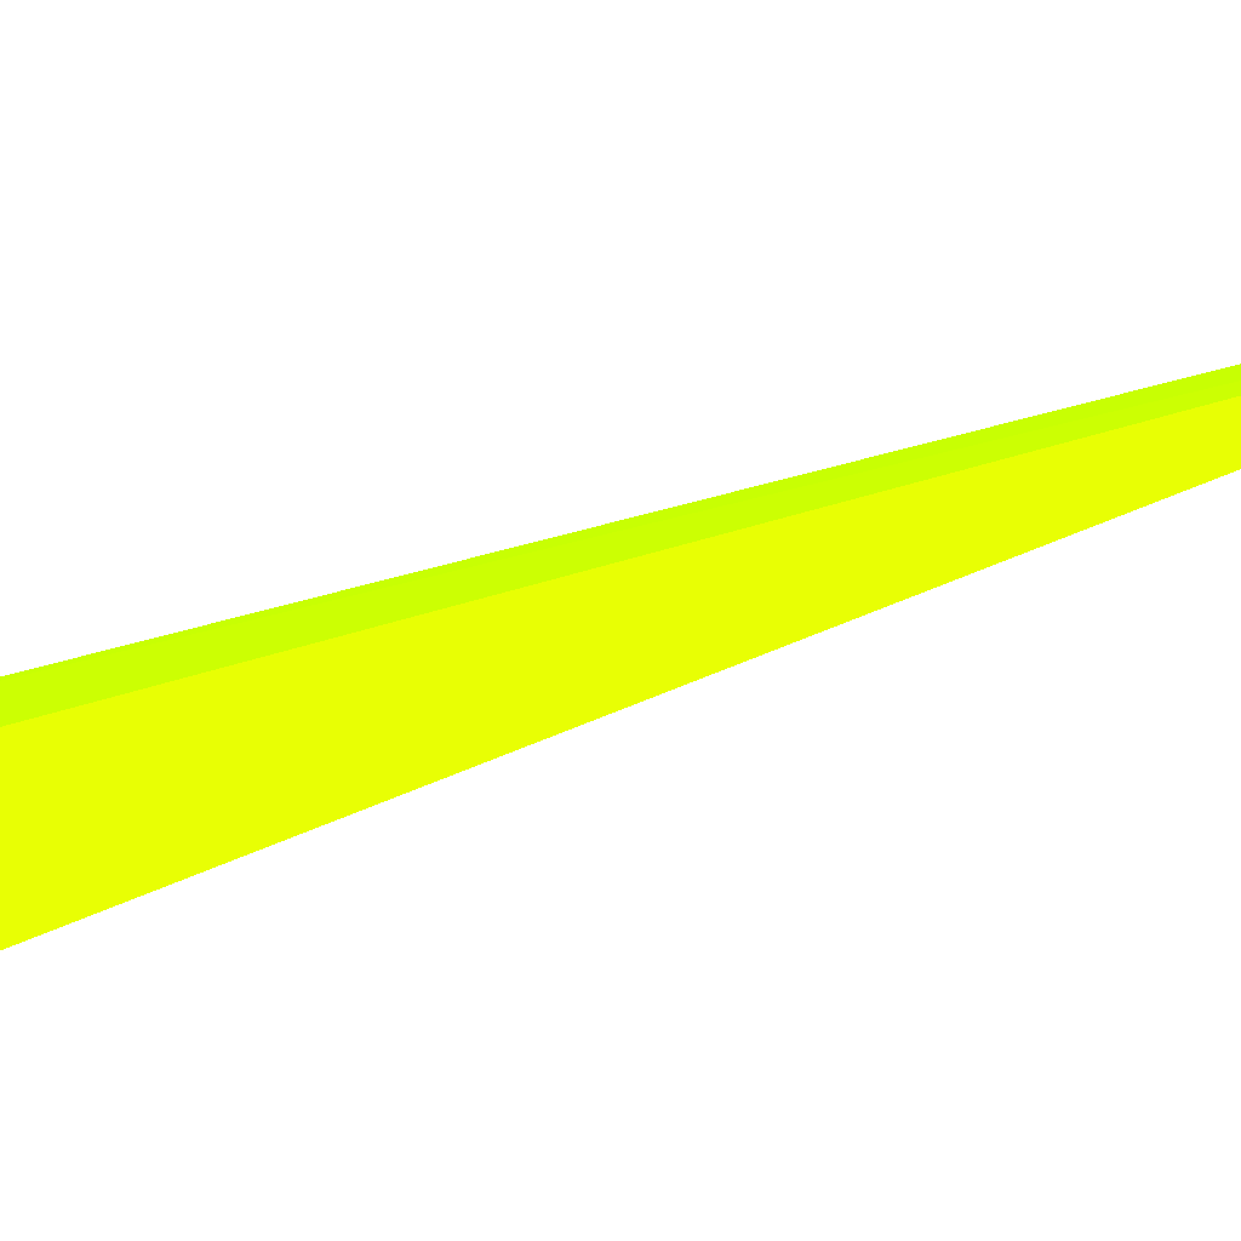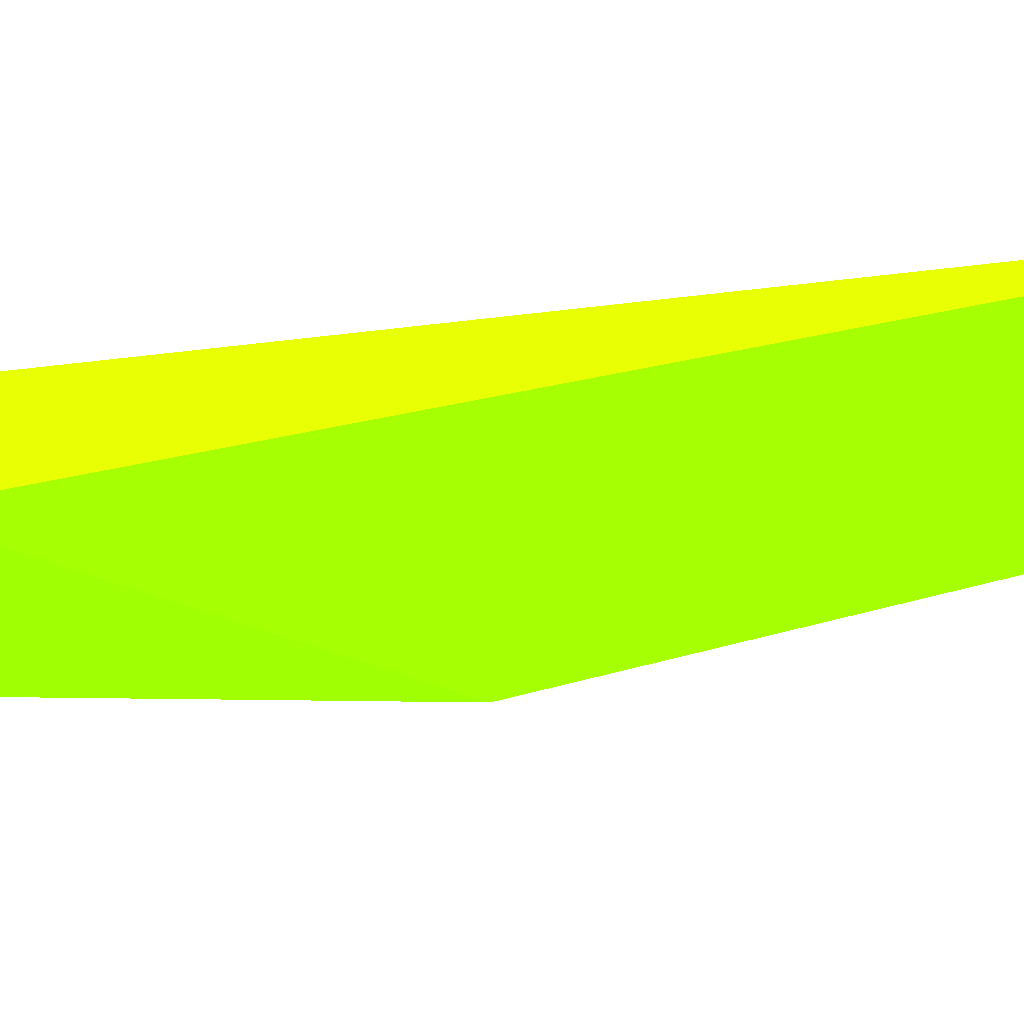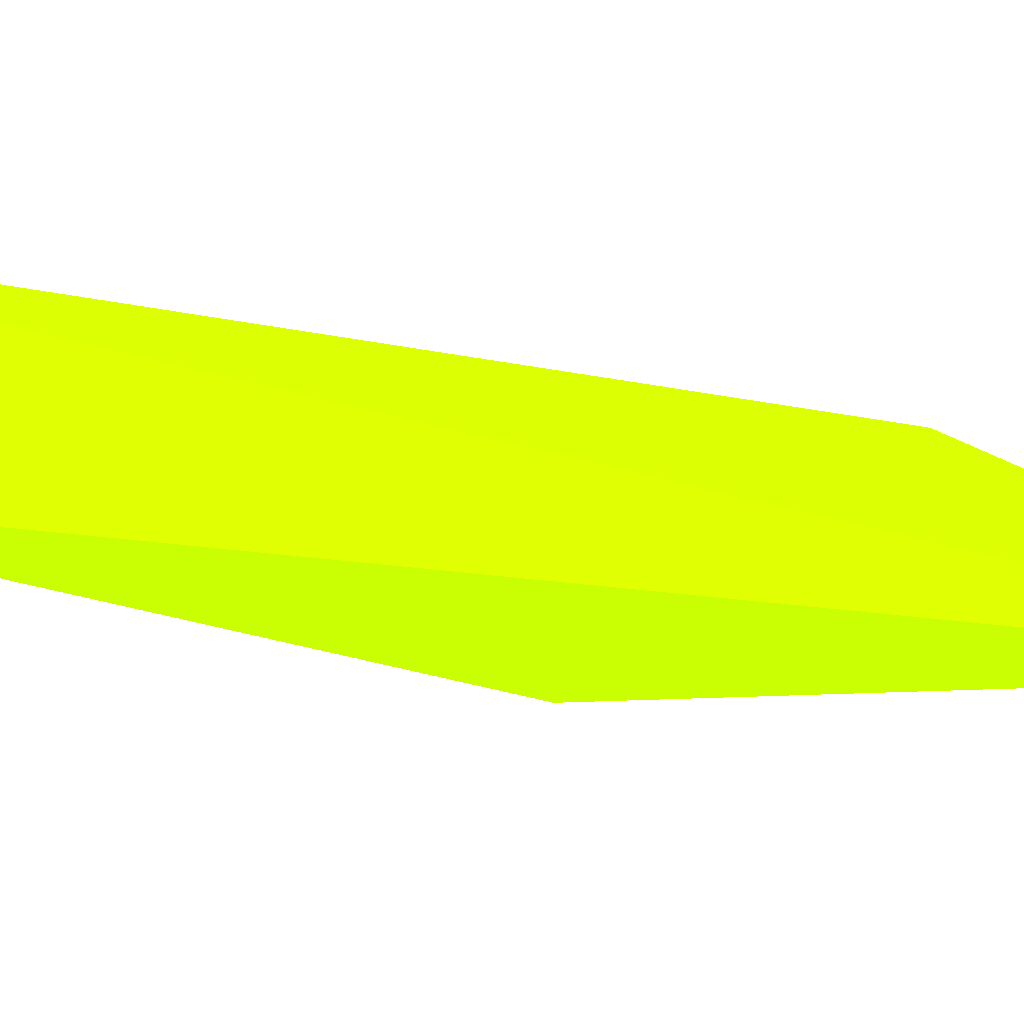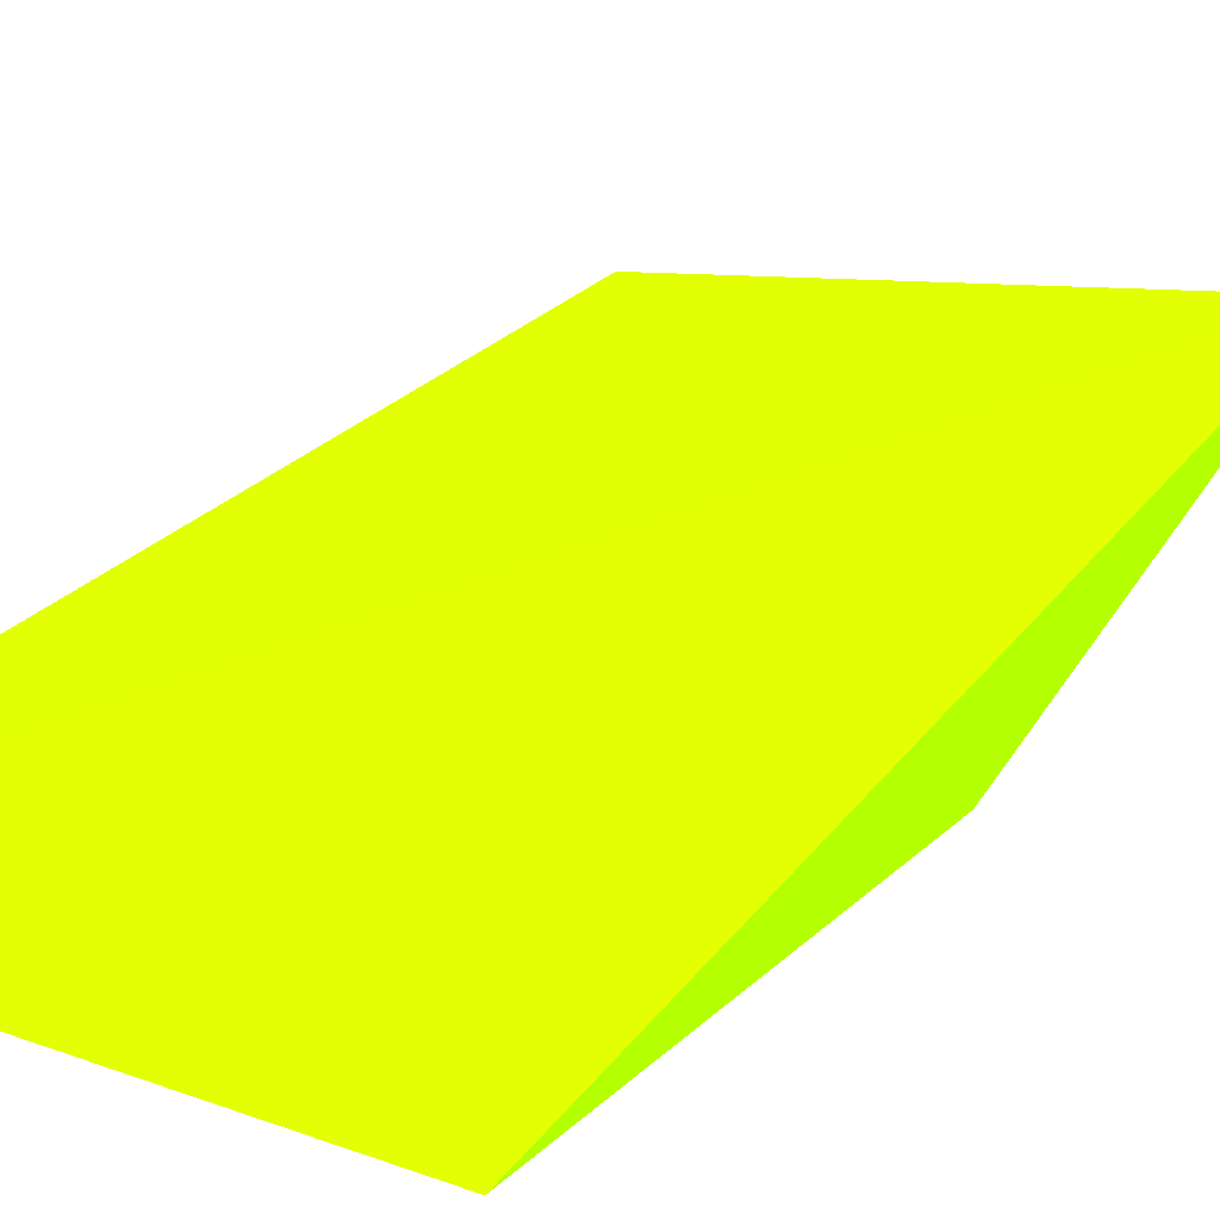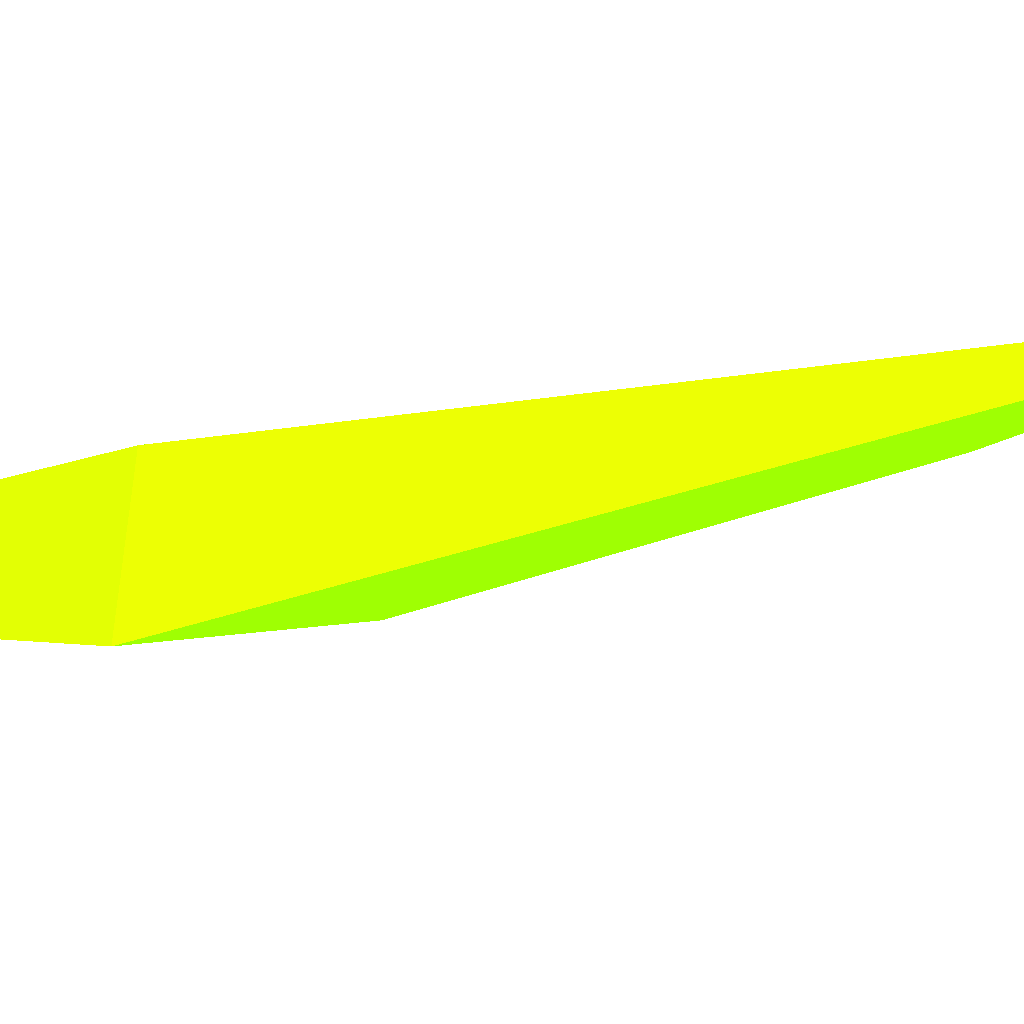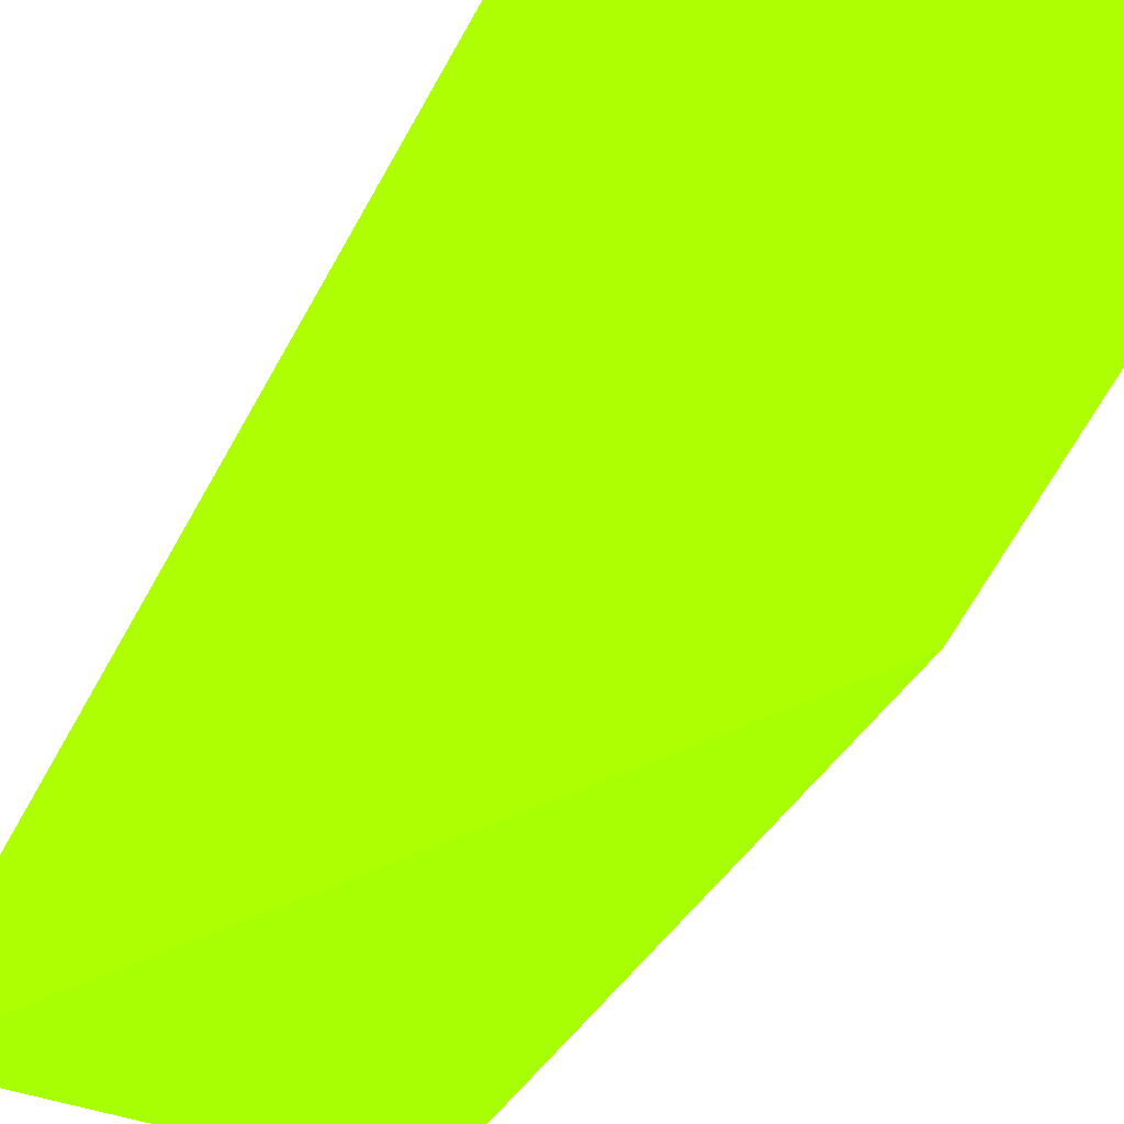
<metadata>
{"format":"obj","ext":"obj","renderer":"f3d","projection":"perspective","resolution":1024,"background":"white","views":[{"elev":3.0,"azim":-88.9,"up":"+Z"},{"elev":-30.0,"azim":-106.7,"up":"+Z"},{"elev":24.7,"azim":71.0,"up":"+Z"},{"elev":38.9,"azim":24.7,"up":"+Z"},{"elev":-16.0,"azim":-125.4,"up":"+Z"},{"elev":-33.6,"azim":-30.0,"up":"+Z"}]}
</metadata>
<code>
v -0.023 0.009352 0.01256 0.4863 0.9882 0.007843
v -0.02331 -0.000802 0.01656 0.4863 0.9882 0.007843
v -0.03177 -0.000791 0.01658 0.4863 0.9882 0.007843
v -0.02299 0.02154 0.0109 0.4863 0.9882 0.007843
v -0.03176 0.01835 0.009108 0.4863 0.9882 0.007843
v -0.03054 0.01742 0.01166 0.4863 0.9882 0.007843
f 4 5 6
f 1 2 3
f 3 2 4
f 2 1 4
f 4 1 5
f 1 3 5
f 5 3 6
f 3 4 6

</code>
